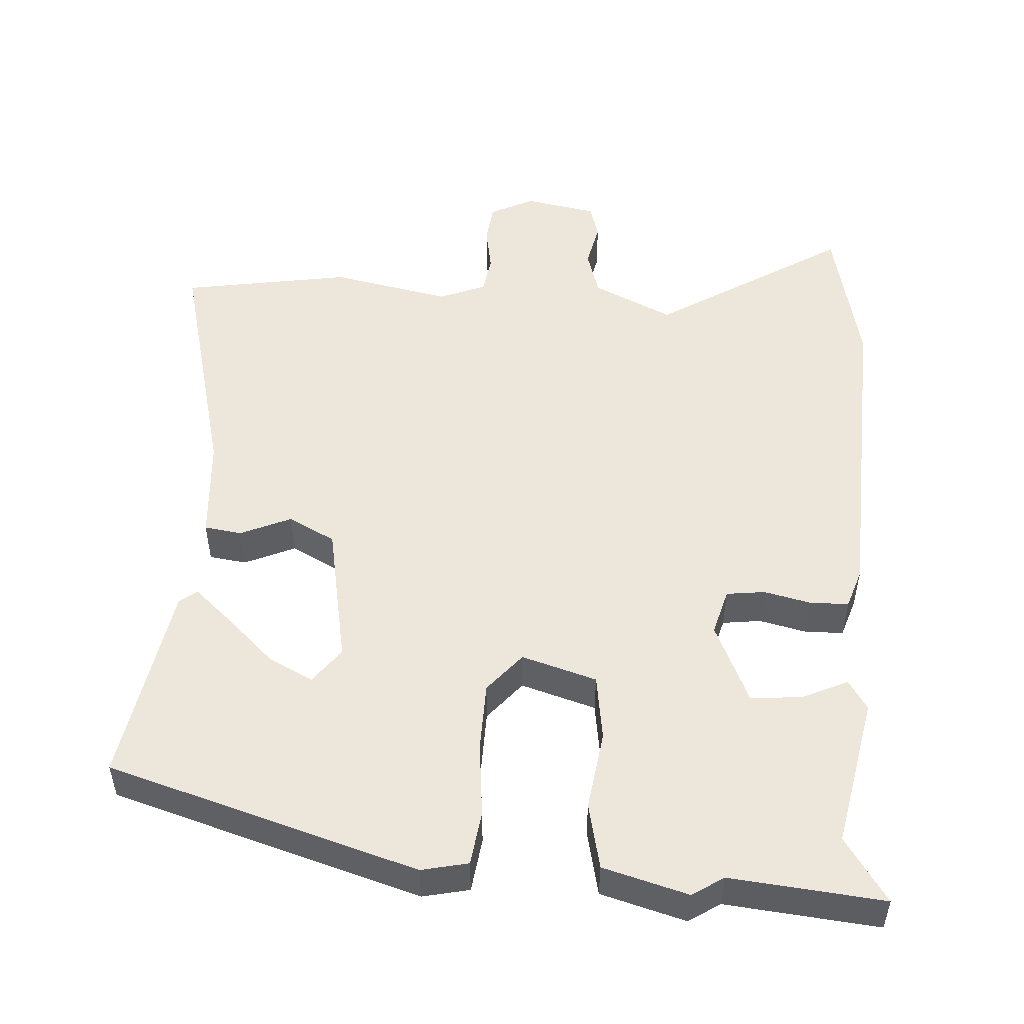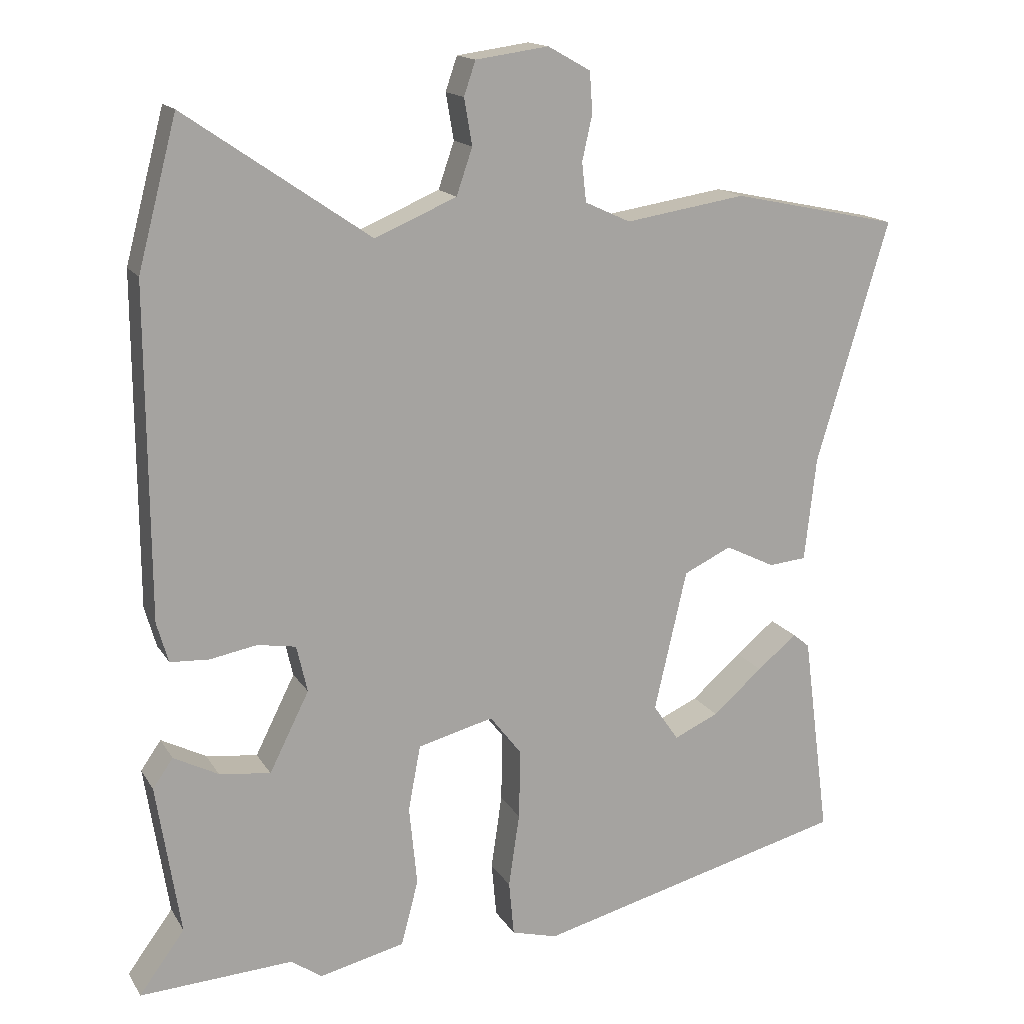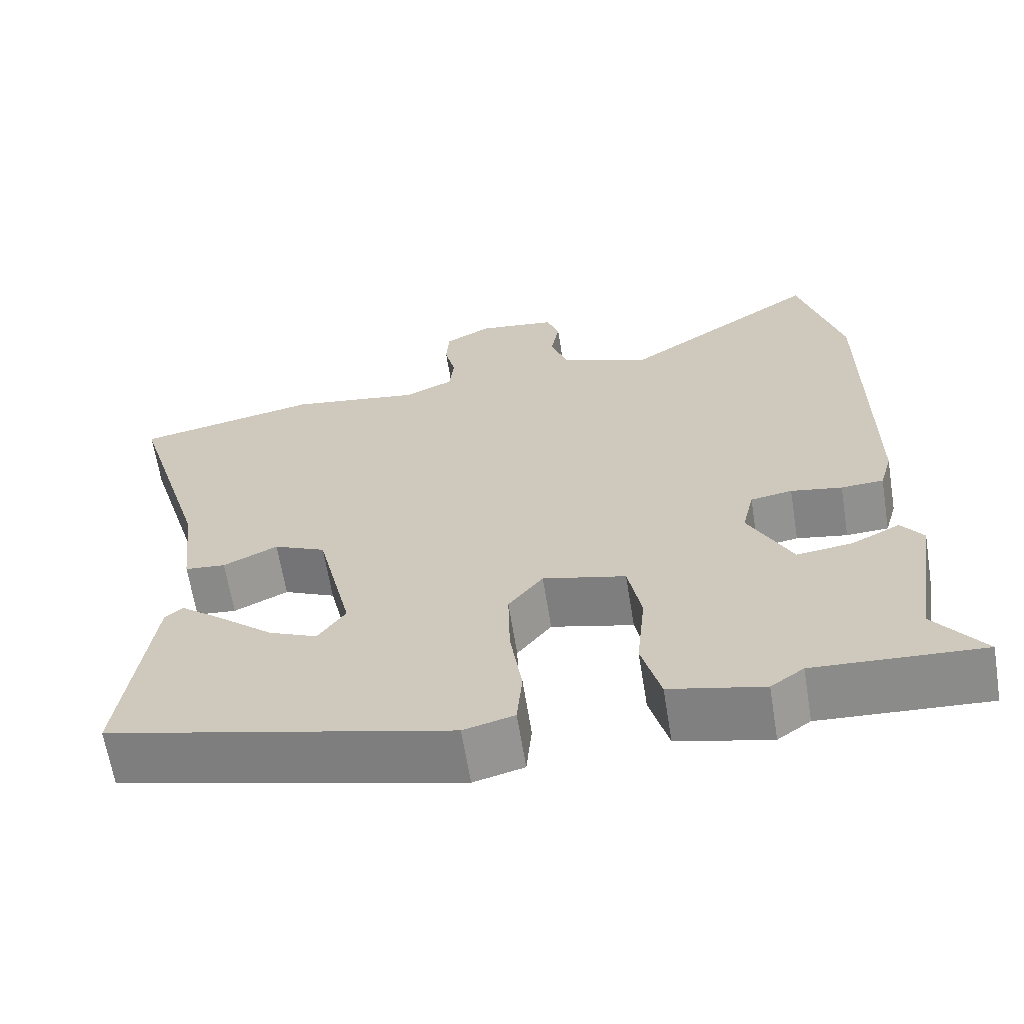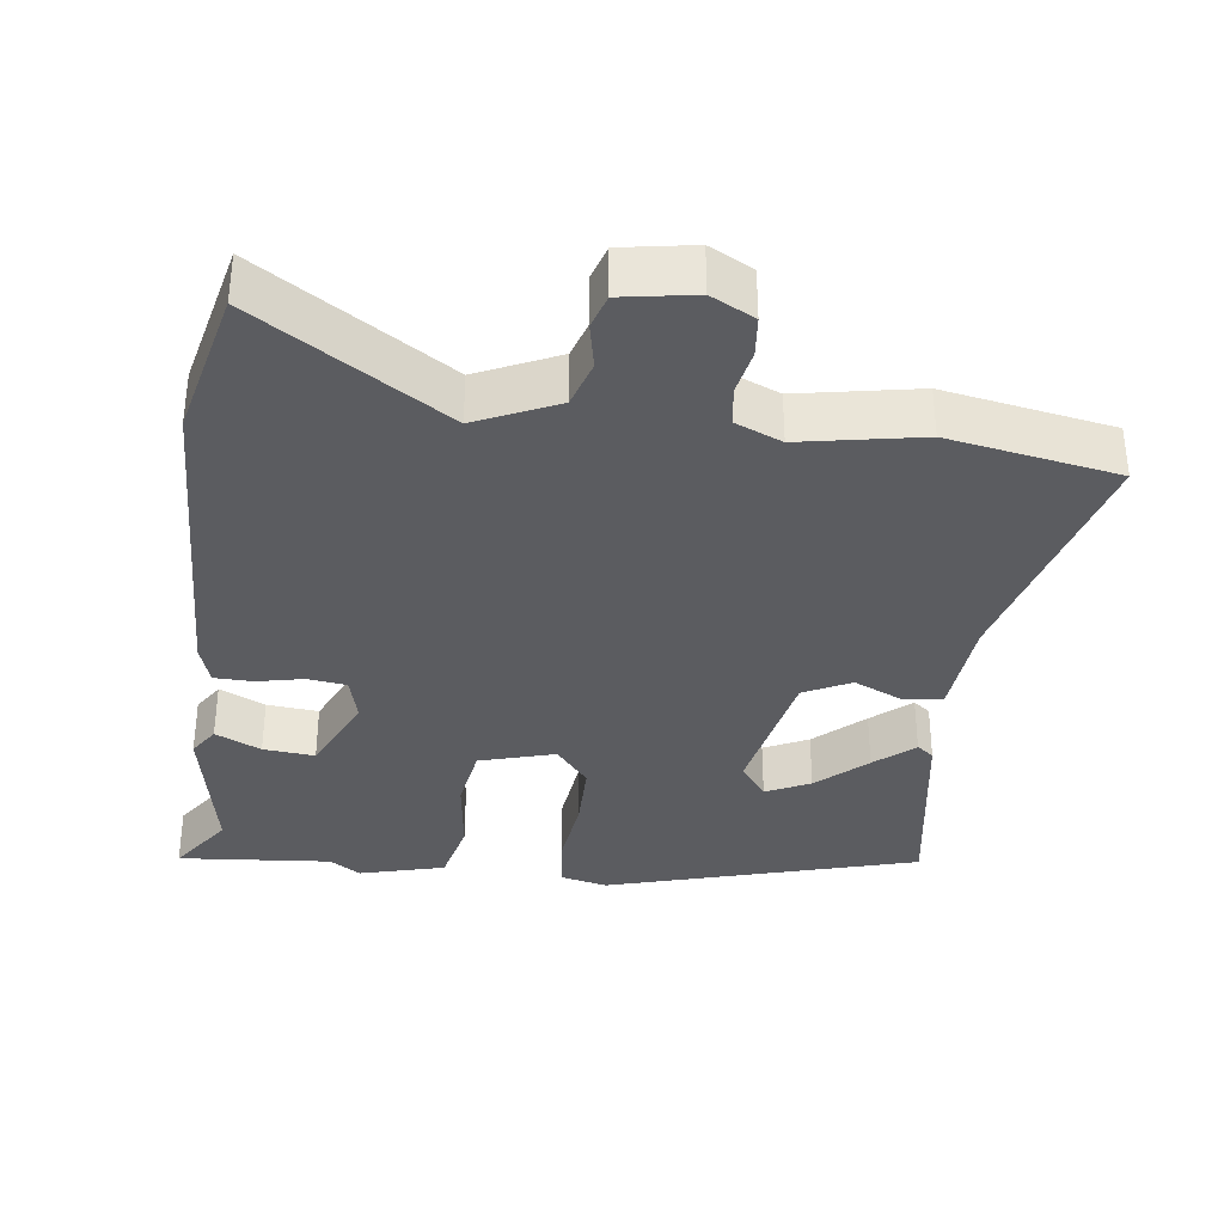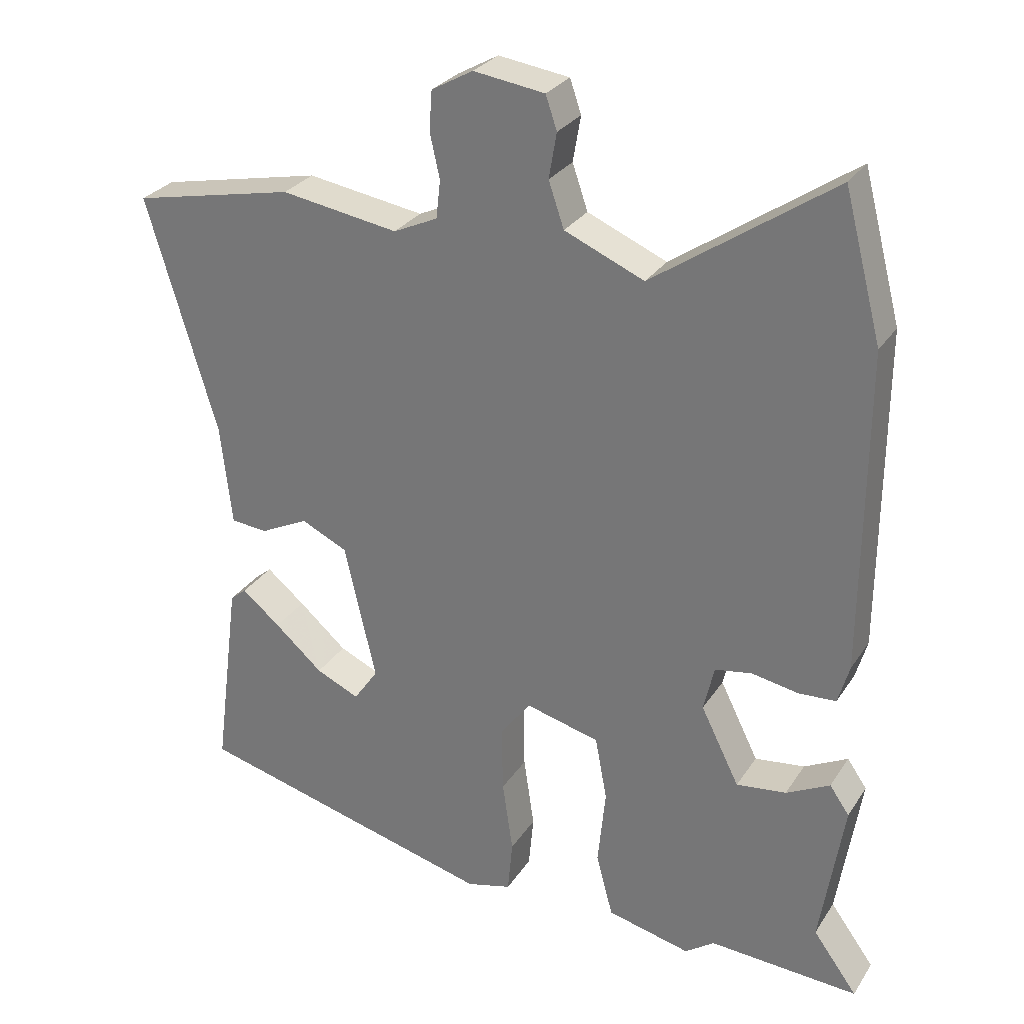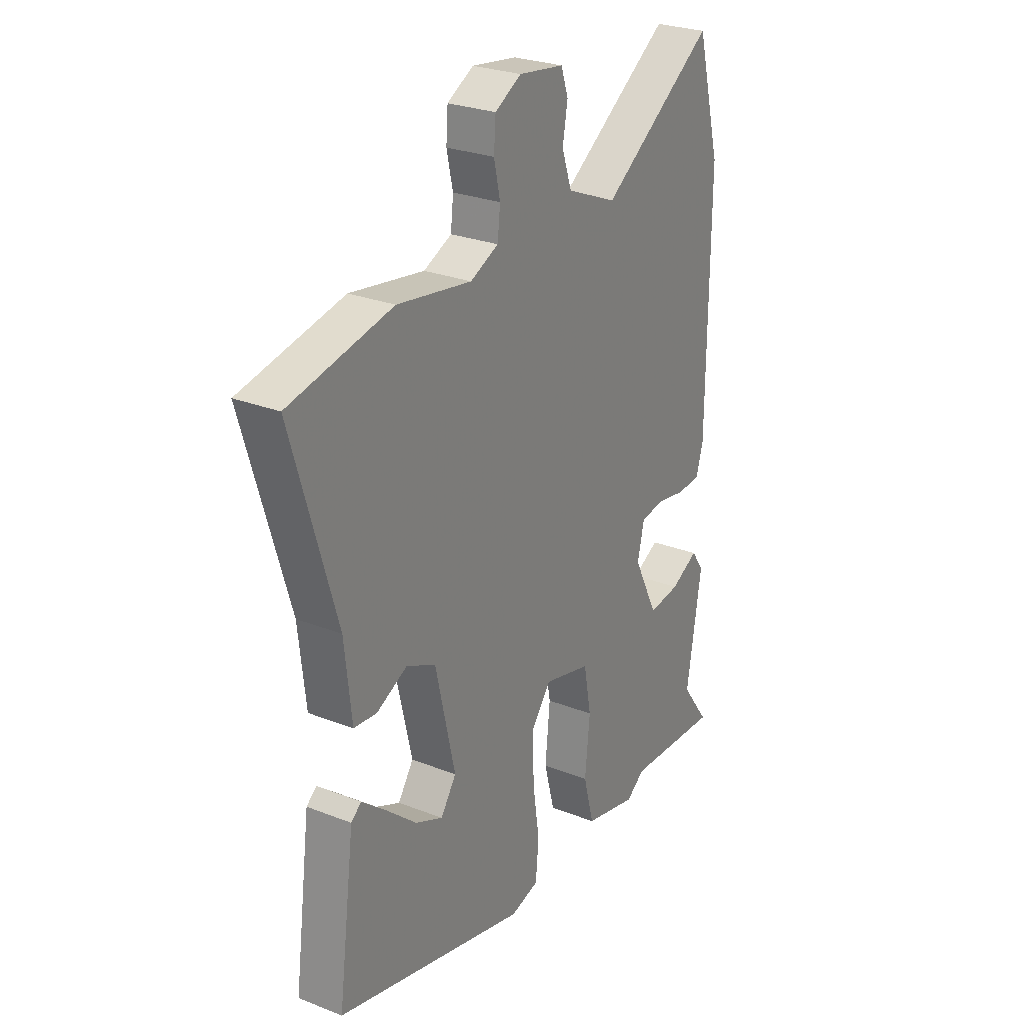
<metadata>
{"format":"obj","ext":"obj","renderer":"f3d","projection":"perspective","resolution":1024,"background":"white","views":[{"elev":51.1,"azim":-173.9,"up":"+Y"},{"elev":15.7,"azim":-21.3,"up":"+Z"},{"elev":-64.7,"azim":-170.8,"up":"+Z"},{"elev":-34.9,"azim":-5.6,"up":"+Y"},{"elev":28.6,"azim":-153.2,"up":"+Z"},{"elev":26.9,"azim":121.4,"up":"+Z"}]}
</metadata>
<code>
v -0.506 0.07 0.478
v -0.452 0.07 0.683
v -0.197 0.07 0.508
v -0.084 0.07 0.556
v -0.062 0.07 0.62
v -0.073 0.07 0.684
v -0.057 0.07 0.731
v 0.044 0.07 0.745
v 0.103 0.07 0.712
v 0.107 0.07 0.656
v 0.093 0.07 0.593
v 0.099 0.07 0.539
v 0.162 0.07 0.51
v 0.329 0.07 0.536
v 0.561 0.07 0.487
v 0.461 0.07 0.151
v 0.445 0.07 0.007
v 0.393 0.07 0.002
v 0.324 0.07 0.036
v 0.258 0.07 0.005
v 0.213 0.07 -0.191
v 0.248 0.07 -0.242
v 0.31 0.07 -0.214
v 0.379 0.07 -0.154
v 0.434 0.07 -0.109
v 0.457 0.07 -0.128
v 0.494 0.07 -0.411
v 0.06 0.07 -0.522
v -0.004 0.07 -0.505
v -0.011 0.07 -0.429
v 0.004 0.07 -0.326
v 0.006 0.07 -0.23
v -0.038 0.07 -0.173
v -0.143 0.07 -0.2
v -0.16 0.07 -0.291
v -0.149 0.07 -0.402
v -0.173 0.07 -0.493
v -0.292 0.07 -0.521
v -0.334 0.07 -0.491
v -0.547 0.07 -0.503
v -0.484 0.07 -0.417
v -0.517 0.07 -0.207
v -0.489 0.07 -0.167
v -0.427 0.07 -0.199
v -0.356 0.07 -0.208
v -0.301 0.07 -0.098
v -0.316 0.07 -0.033
v -0.369 0.07 -0.024
v -0.434 0.07 -0.036
v -0.488 0.07 -0.033
v -0.504 0.07 0.023
v -0.506 0 0.478
v -0.452 0 0.683
v -0.197 0 0.508
v -0.084 0 0.556
v -0.062 0 0.62
v -0.073 0 0.684
v -0.057 0 0.731
v 0.044 0 0.745
v 0.103 0 0.712
v 0.107 0 0.656
v 0.093 0 0.593
v 0.099 0 0.539
v 0.162 0 0.51
v 0.329 0 0.536
v 0.561 0 0.487
v 0.461 0 0.151
v 0.445 0 0.007
v 0.393 0 0.002
v 0.324 0 0.036
v 0.258 0 0.005
v 0.213 0 -0.191
v 0.248 0 -0.242
v 0.31 0 -0.214
v 0.379 0 -0.154
v 0.434 0 -0.109
v 0.457 0 -0.128
v 0.494 0 -0.411
v 0.06 0 -0.522
v -0.004 0 -0.505
v -0.011 0 -0.429
v 0.004 0 -0.326
v 0.006 0 -0.23
v -0.038 0 -0.173
v -0.143 0 -0.2
v -0.16 0 -0.291
v -0.149 0 -0.402
v -0.173 0 -0.493
v -0.292 0 -0.521
v -0.334 0 -0.491
v -0.547 0 -0.503
v -0.484 0 -0.417
v -0.517 0 -0.207
v -0.489 0 -0.167
v -0.427 0 -0.199
v -0.356 0 -0.208
v -0.301 0 -0.098
v -0.316 0 -0.033
v -0.369 0 -0.024
v -0.434 0 -0.036
v -0.488 0 -0.033
v -0.504 0 0.023
f 1 2 3
f 51 1 3
f 50 51 3
f 49 50 3
f 48 49 3
f 47 48 3 4
f 46 47 4
f 41 42 43 44
f 41 44 45
f 39 40 41
f 39 41 45
f 39 45 46
f 38 39 46
f 37 38 46
f 36 37 46
f 35 36 46
f 29 30 31
f 28 29 31
f 27 28 31
f 27 31 32
f 25 26 27
f 24 25 27
f 23 24 27
f 22 23 27
f 22 27 32 33
f 16 17 18 19
f 16 19 20
f 15 16 20
f 14 15 20
f 13 14 20
f 12 13 20 21
f 9 10 11
f 8 9 11
f 7 8 11
f 6 7 11
f 5 6 11
f 5 11 12
f 46 4 5
f 35 46 5
f 34 35 5
f 21 22 33
f 5 12 21 33
f 5 33 34
f 54 53 52
f 54 52 102
f 54 102 101
f 54 101 100
f 54 100 99
f 55 54 99 98
f 55 98 97
f 95 94 93 92
f 96 95 92
f 92 91 90
f 96 92 90
f 97 96 90
f 97 90 89
f 97 89 88
f 97 88 87
f 97 87 86
f 82 81 80
f 82 80 79
f 82 79 78
f 83 82 78
f 78 77 76
f 78 76 75
f 78 75 74
f 78 74 73
f 84 83 78 73
f 70 69 68 67
f 71 70 67
f 71 67 66
f 71 66 65
f 71 65 64
f 72 71 64 63
f 62 61 60
f 62 60 59
f 62 59 58
f 62 58 57
f 62 57 56
f 63 62 56
f 56 55 97
f 56 97 86
f 56 86 85
f 84 73 72
f 84 72 63 56
f 85 84 56
f 1 52 53 2
f 2 53 54 3
f 3 54 55 4
f 4 55 56 5
f 5 56 57 6
f 6 57 58 7
f 7 58 59 8
f 8 59 60 9
f 9 60 61 10
f 10 61 62 11
f 11 62 63 12
f 12 63 64 13
f 13 64 65 14
f 14 65 66 15
f 15 66 67 16
f 16 67 68 17
f 17 68 69 18
f 18 69 70 19
f 19 70 71 20
f 20 71 72 21
f 21 72 73 22
f 22 73 74 23
f 23 74 75 24
f 24 75 76 25
f 25 76 77 26
f 26 77 78 27
f 27 78 79 28
f 28 79 80 29
f 29 80 81 30
f 30 81 82 31
f 31 82 83 32
f 32 83 84 33
f 33 84 85 34
f 34 85 86 35
f 35 86 87 36
f 36 87 88 37
f 37 88 89 38
f 38 89 90 39
f 39 90 91 40
f 40 91 92 41
f 41 92 93 42
f 42 93 94 43
f 43 94 95 44
f 44 95 96 45
f 45 96 97 46
f 46 97 98 47
f 47 98 99 48
f 48 99 100 49
f 49 100 101 50
f 50 101 102 51
f 51 102 52 1

</code>
